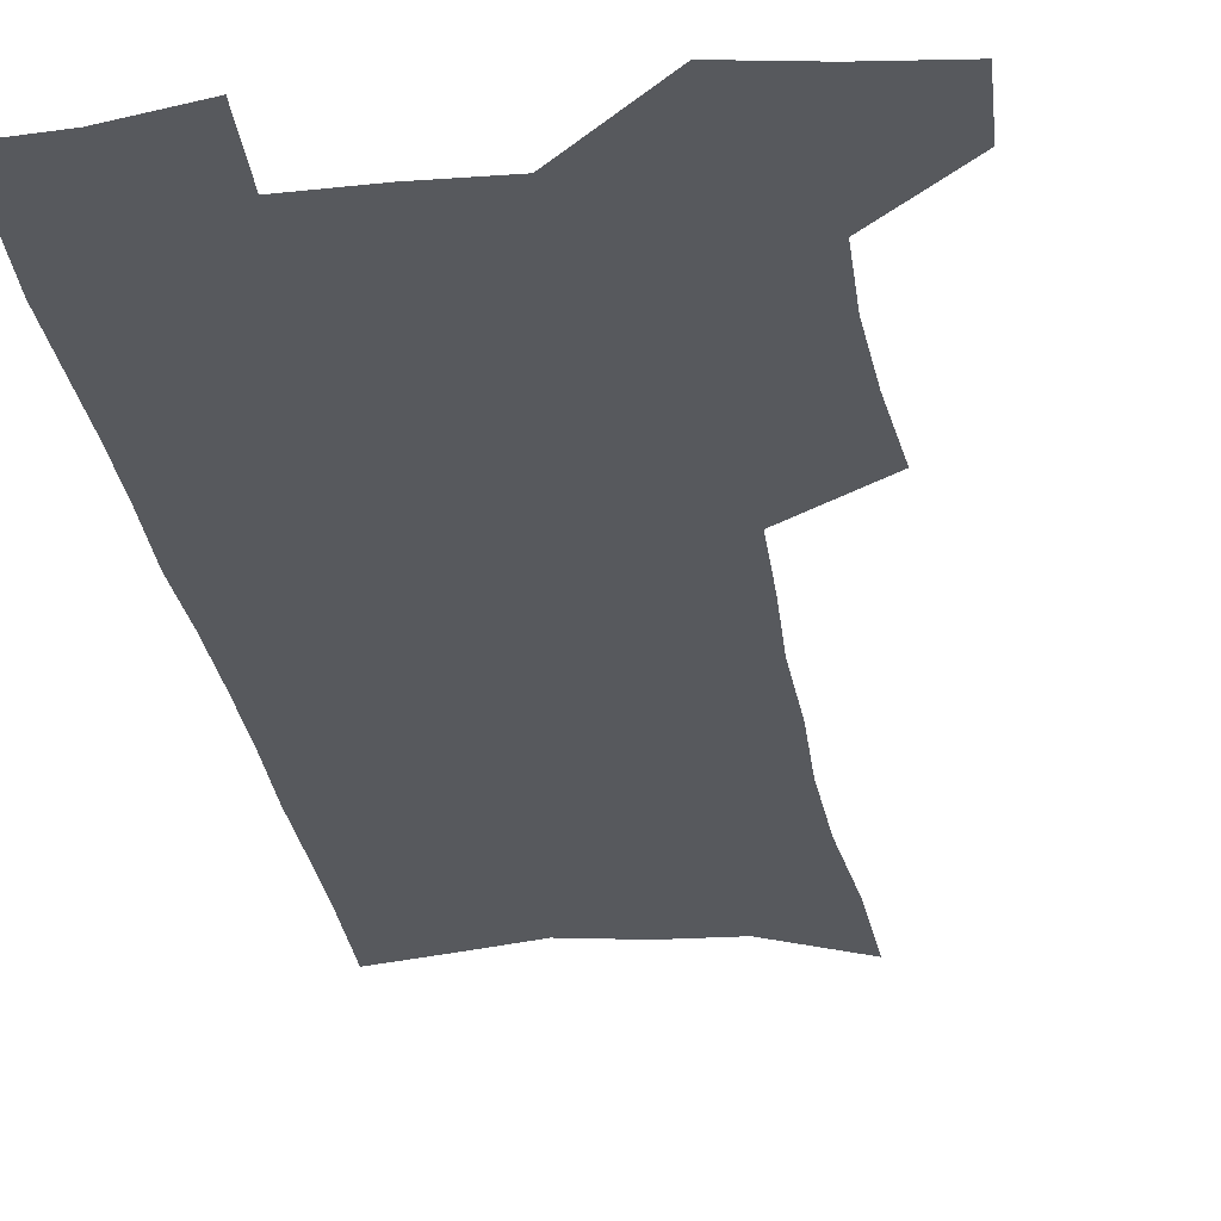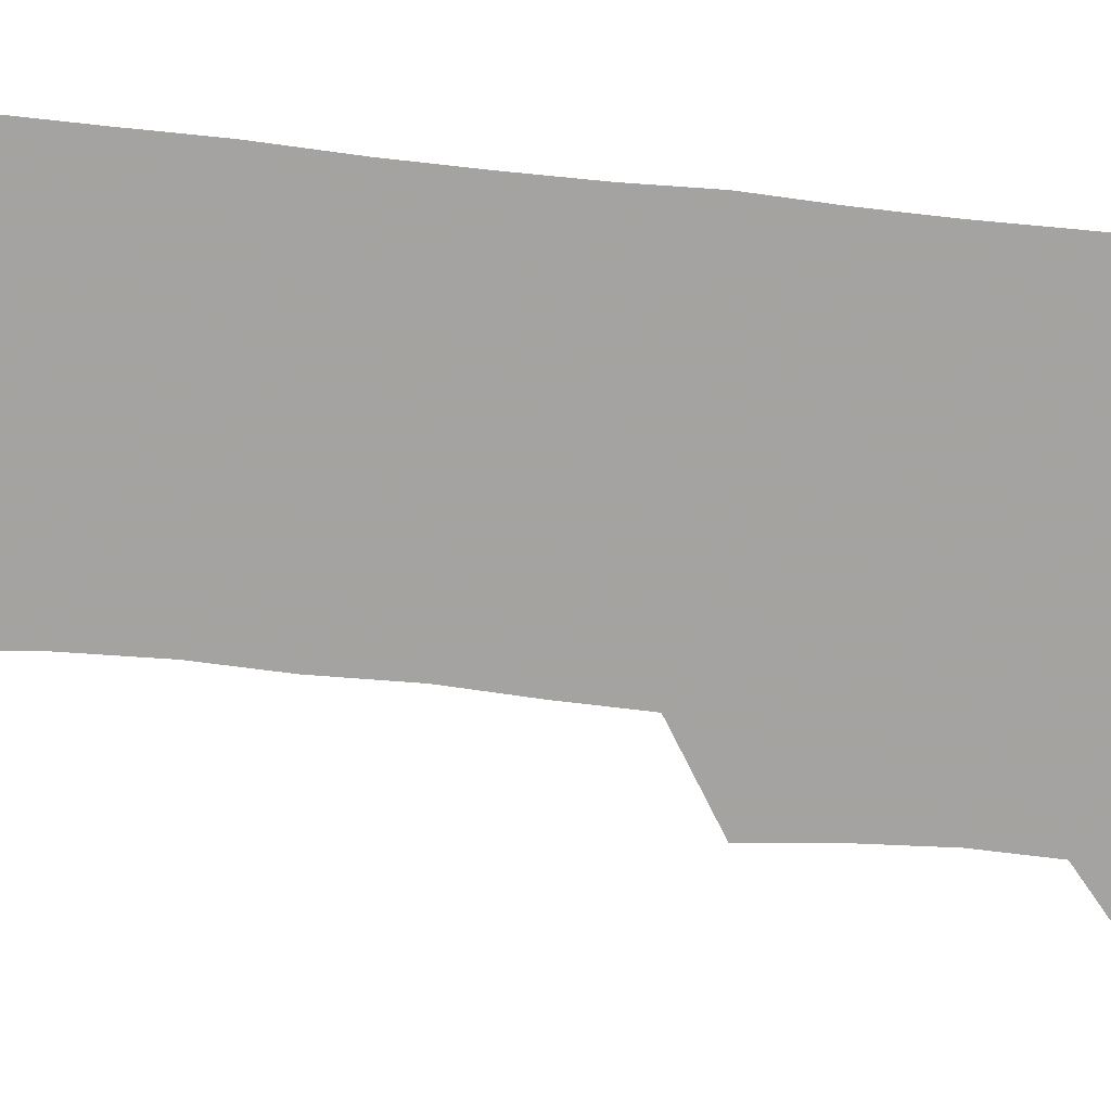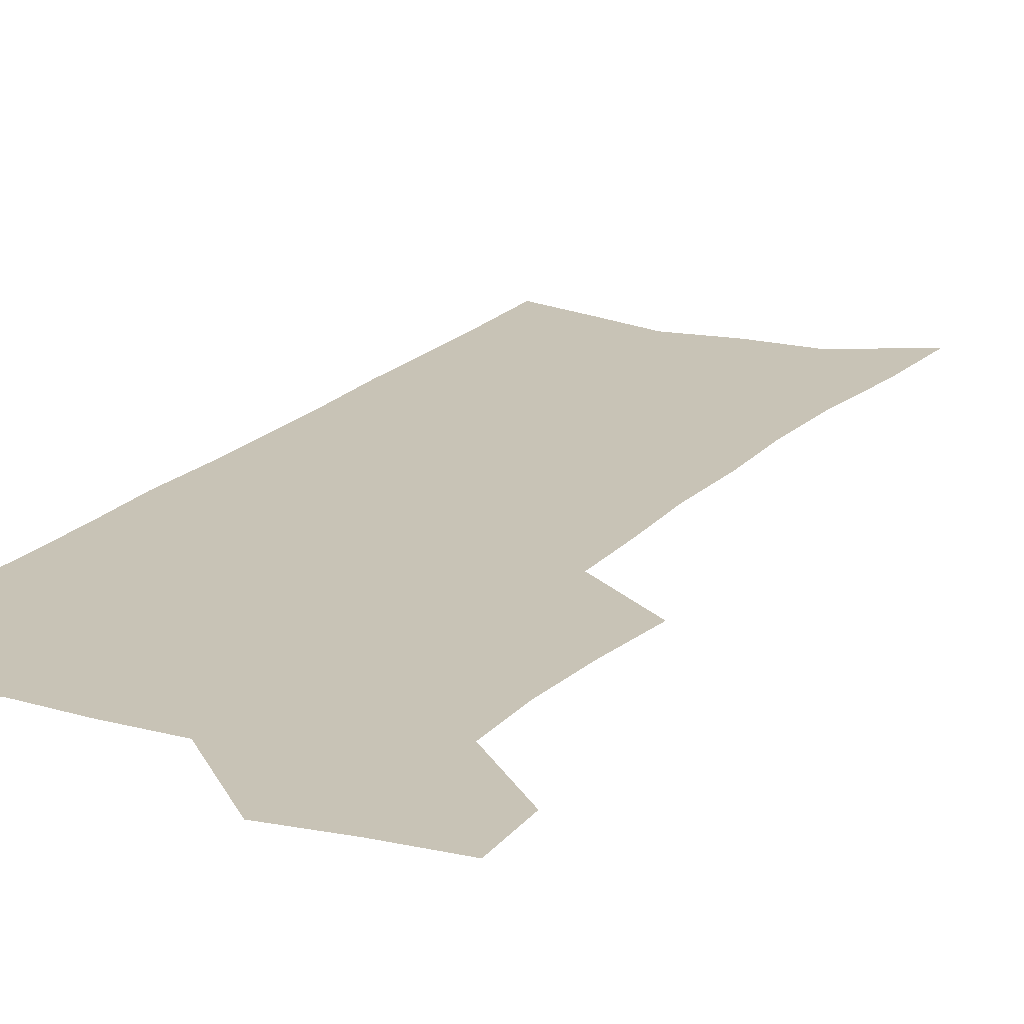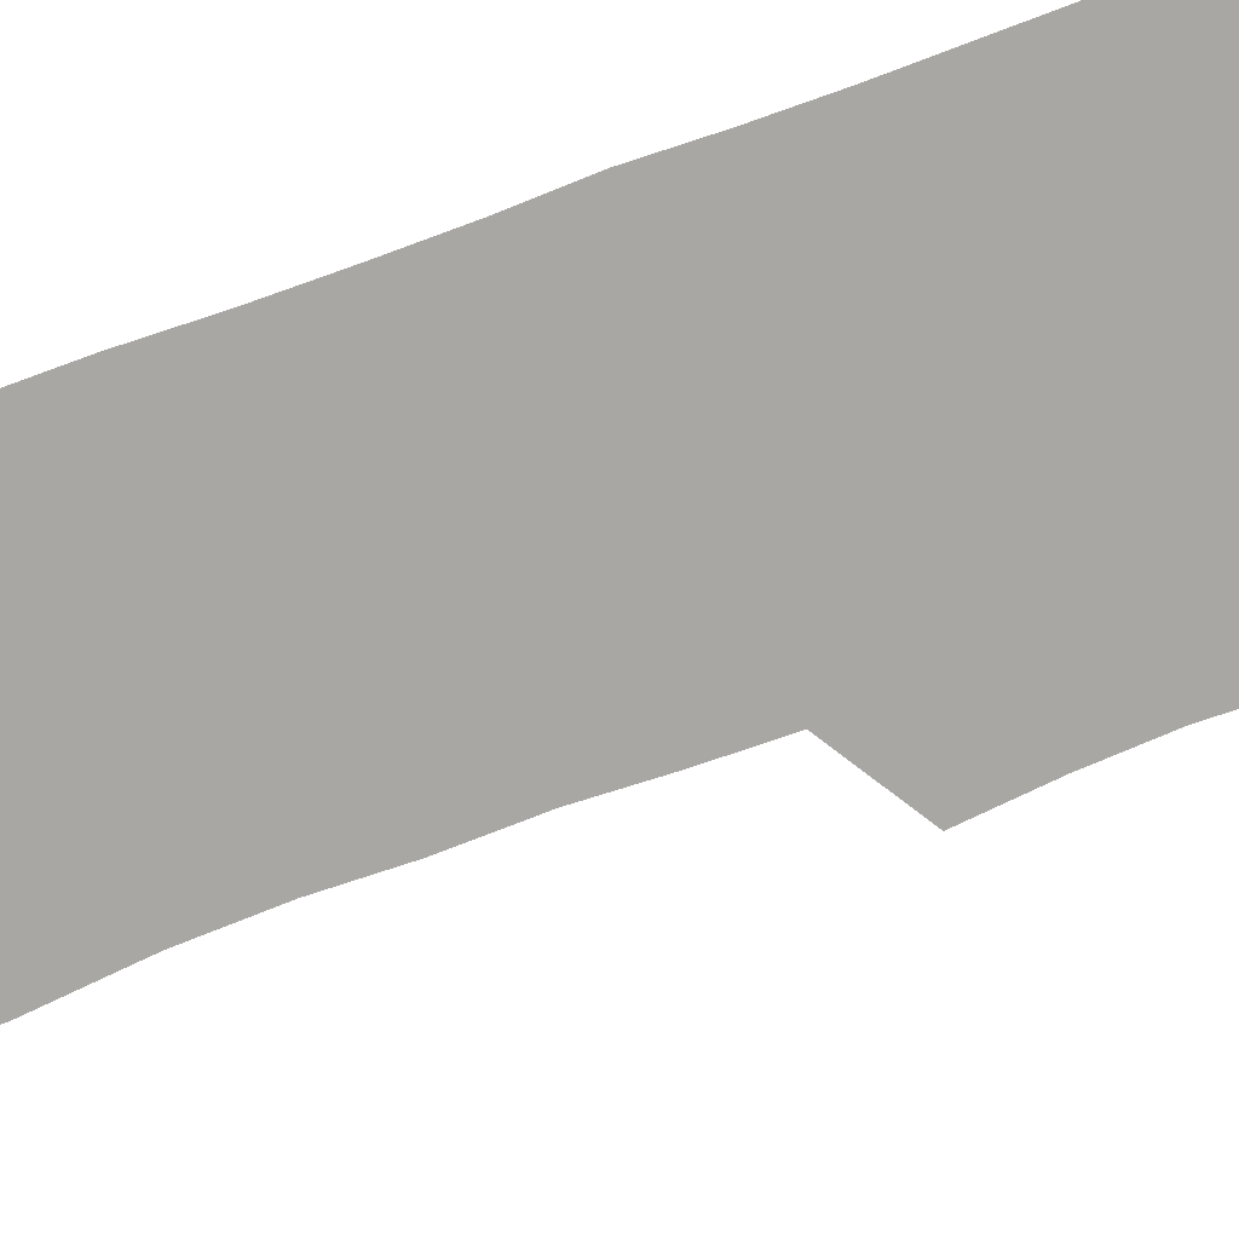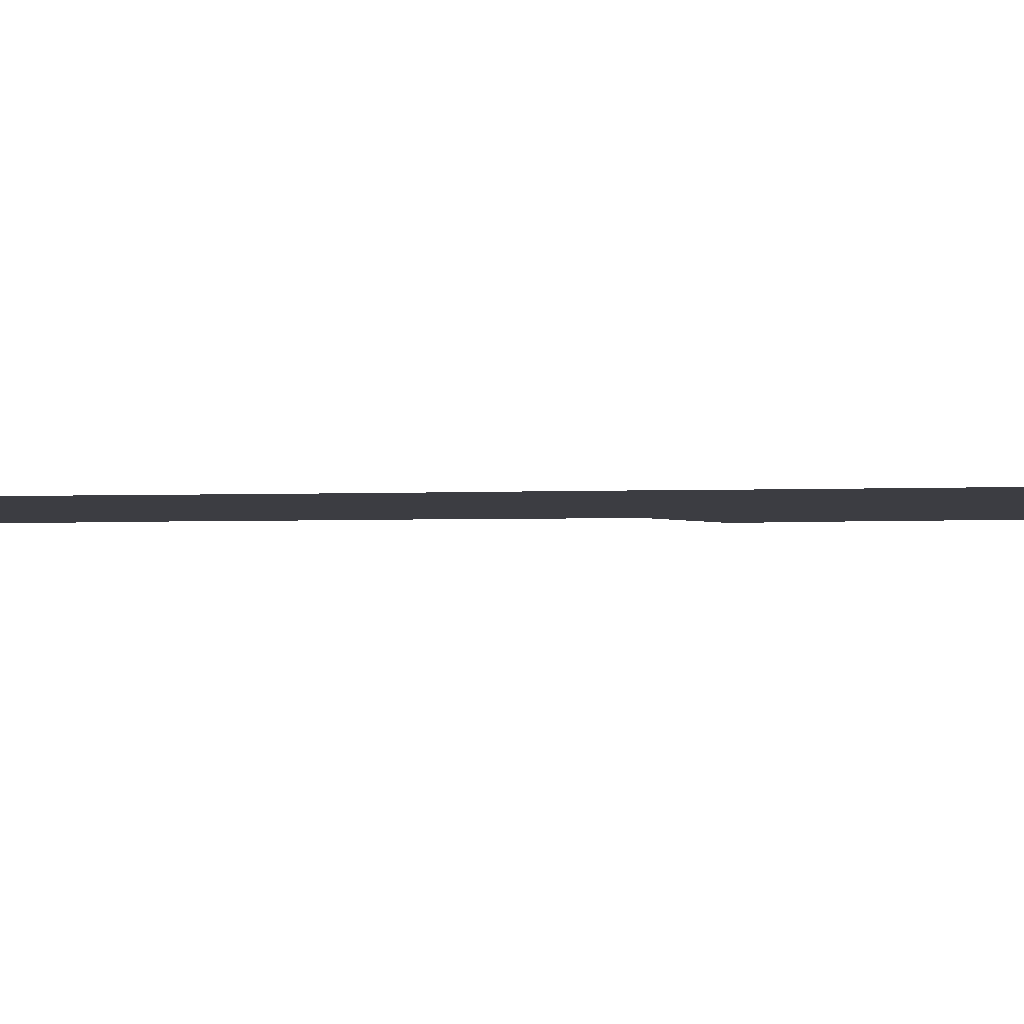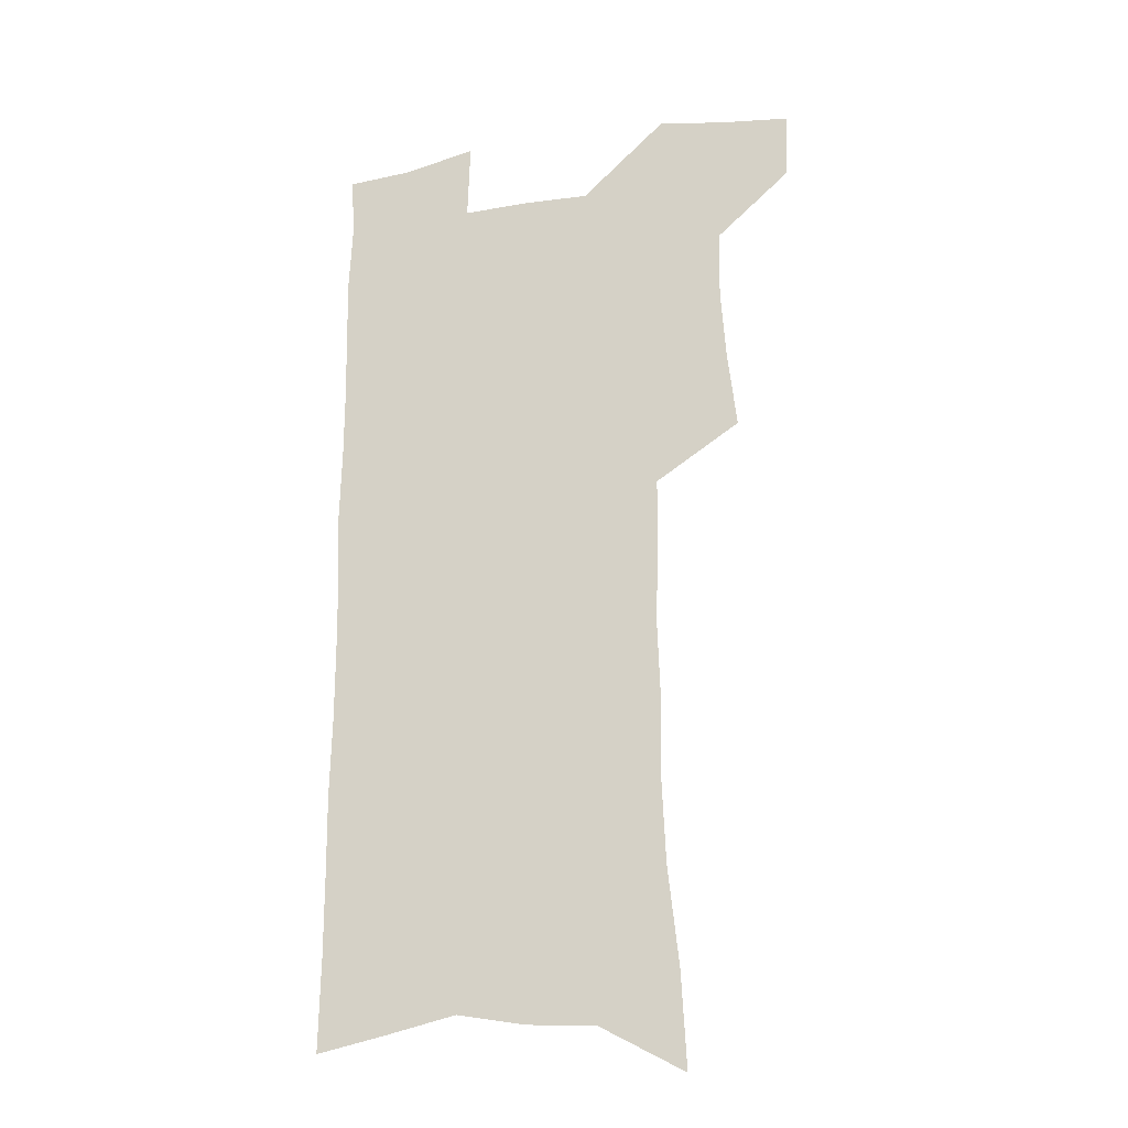
<metadata>
{"format":"obj","ext":"obj","renderer":"f3d","projection":"perspective","resolution":1024,"background":"white","views":[{"elev":-29.2,"azim":-171.9,"up":"+Z"},{"elev":-73.1,"azim":83.6,"up":"+Z"},{"elev":19.5,"azim":-151.6,"up":"+Z"},{"elev":-74.5,"azim":109.5,"up":"+Z"},{"elev":-2.9,"azim":98.7,"up":"+Z"},{"elev":-23.2,"azim":-164.4,"up":"+Y"}]}
</metadata>
<code>
v 484.5 532.8 0
v 483.6 560.8 0
v 510 414.4 0
v 513.7 446.9 0
v 515.8 477.3 0
v 515.5 505.8 0
v 516.8 534.1 0
v 512.1 563.9 0
v 537.4 147.8 0
v 539.4 186.9 0
v 543.9 228.1 0
v 545.5 263.5 0
v 545 295.3 0
v 546.2 329.9 0
v 545.2 360.8 0
v 545 391.9 0
v 546.4 423.2 0
v 546.7 452.2 0
v 547.4 480.5 0
v 549.2 508.4 0
v 545.8 536.4 0
v 540 568.6 0
v 572.6 167.3 0
v 575.1 207.1 0
v 575.9 242.2 0
v 575.8 274.5 0
v 574.6 304.6 0
v 575.8 338.4 0
v 576.2 369.8 0
v 576.4 399.4 0
v 576 427.4 0
v 576.8 455.9 0
v 576.5 482.7 0
v 576.5 509.5 0
v 575.4 536.7 0
v 600.3 168.8 0
v 603 215.6 0
v 603.1 248.4 0
v 602.7 279.1 0
v 603.1 312.4 0
v 603 343.1 0
v 603.1 373.1 0
v 603.1 401.5 0
v 603.4 429.9 0
v 603.6 457.2 0
v 603.9 483.9 0
v 603.7 510 0
v 602.9 537.7 0
v 628.6 174.2 0
v 628.9 214.8 0
v 629.1 248.1 0
v 628.9 281.6 0
v 629.1 311.6 0
v 629 343.9 0
v 629.1 373.2 0
v 629.3 401.6 0
v 629.6 429.5 0
v 629.8 456.9 0
v 630.1 483.7 0
v 630.4 510.1 0
v 630.7 537.1 0
v 629.7 570.3 0
v 656.9 167.9 0
v 655.5 210.9 0
v 656.6 242.3 0
v 655.5 277.8 0
v 655.3 309.9 0
v 655.4 340.7 0
v 655.4 370.7 0
v 655.7 399.6 0
v 656.2 427.7 0
v 656.6 455.5 0
v 656.9 482.8 0
v 656.8 509.7 0
v 658.1 535.7 0
v 659.5 564 0
v 685.7 162 0
v 685.1 200 0
v 685.2 234.2 0
v 685.6 267.3 0
v 684.8 300.9 0
v 684.9 332.6 0
v 685.3 363.2 0
v 686.5 392.4 0
v 685.8 422.8 0
v 685.7 451.8 0
v 686.3 479.9 0
v 686.8 507.6 0
v 685.6 535.4 0
v 686.8 562.3 0
f 6 7 1
f 1 7 2
f 7 8 2
f 16 17 3
f 3 17 4
f 17 18 4
f 4 18 5
f 18 19 5
f 5 19 6
f 19 20 6
f 6 20 7
f 20 21 7
f 7 21 8
f 21 22 8
f 9 23 10
f 23 24 10
f 10 24 11
f 24 25 11
f 11 25 12
f 25 26 12
f 12 26 13
f 26 27 13
f 13 27 14
f 27 28 14
f 14 28 15
f 28 29 15
f 15 29 16
f 29 30 16
f 16 30 17
f 30 31 17
f 17 31 18
f 31 32 18
f 18 32 19
f 32 33 19
f 19 33 20
f 33 34 20
f 20 34 21
f 34 35 21
f 21 35 22
f 23 36 24
f 36 37 24
f 24 37 25
f 37 38 25
f 25 38 26
f 38 39 26
f 26 39 27
f 39 40 27
f 27 40 28
f 40 41 28
f 28 41 29
f 41 42 29
f 29 42 30
f 42 43 30
f 30 43 31
f 43 44 31
f 31 44 32
f 44 45 32
f 32 45 33
f 45 46 33
f 33 46 34
f 46 47 34
f 34 47 35
f 47 48 35
f 36 49 37
f 49 50 37
f 37 50 38
f 50 51 38
f 38 51 39
f 51 52 39
f 39 52 40
f 52 53 40
f 40 53 41
f 53 54 41
f 41 54 42
f 54 55 42
f 42 55 43
f 55 56 43
f 43 56 44
f 56 57 44
f 44 57 45
f 57 58 45
f 45 58 46
f 58 59 46
f 46 59 47
f 59 60 47
f 47 60 48
f 60 61 48
f 49 63 50
f 63 64 50
f 50 64 51
f 64 65 51
f 51 65 52
f 65 66 52
f 52 66 53
f 66 67 53
f 53 67 54
f 67 68 54
f 54 68 55
f 68 69 55
f 55 69 56
f 69 70 56
f 56 70 57
f 70 71 57
f 57 71 58
f 71 72 58
f 58 72 59
f 72 73 59
f 59 73 60
f 73 74 60
f 60 74 61
f 74 75 61
f 61 75 62
f 75 76 62
f 63 77 64
f 77 78 64
f 64 78 65
f 78 79 65
f 65 79 66
f 79 80 66
f 66 80 67
f 80 81 67
f 67 81 68
f 81 82 68
f 68 82 69
f 82 83 69
f 69 83 70
f 83 84 70
f 70 84 71
f 84 85 71
f 71 85 72
f 85 86 72
f 72 86 73
f 86 87 73
f 73 87 74
f 87 88 74
f 74 88 75
f 88 89 75
f 75 89 76
f 89 90 76

</code>
